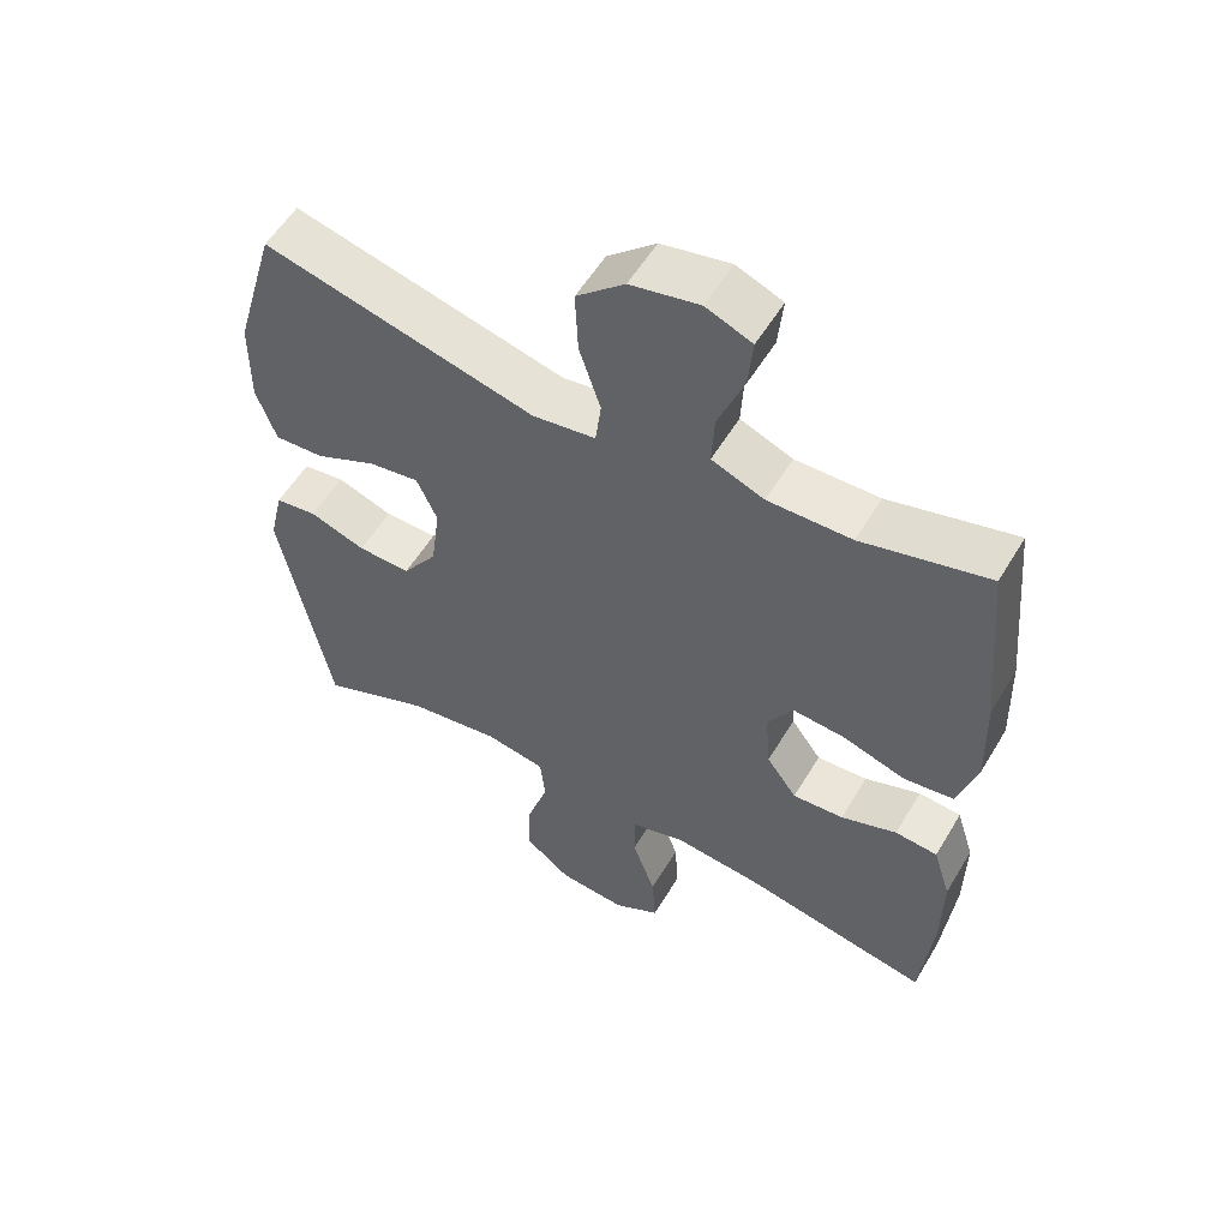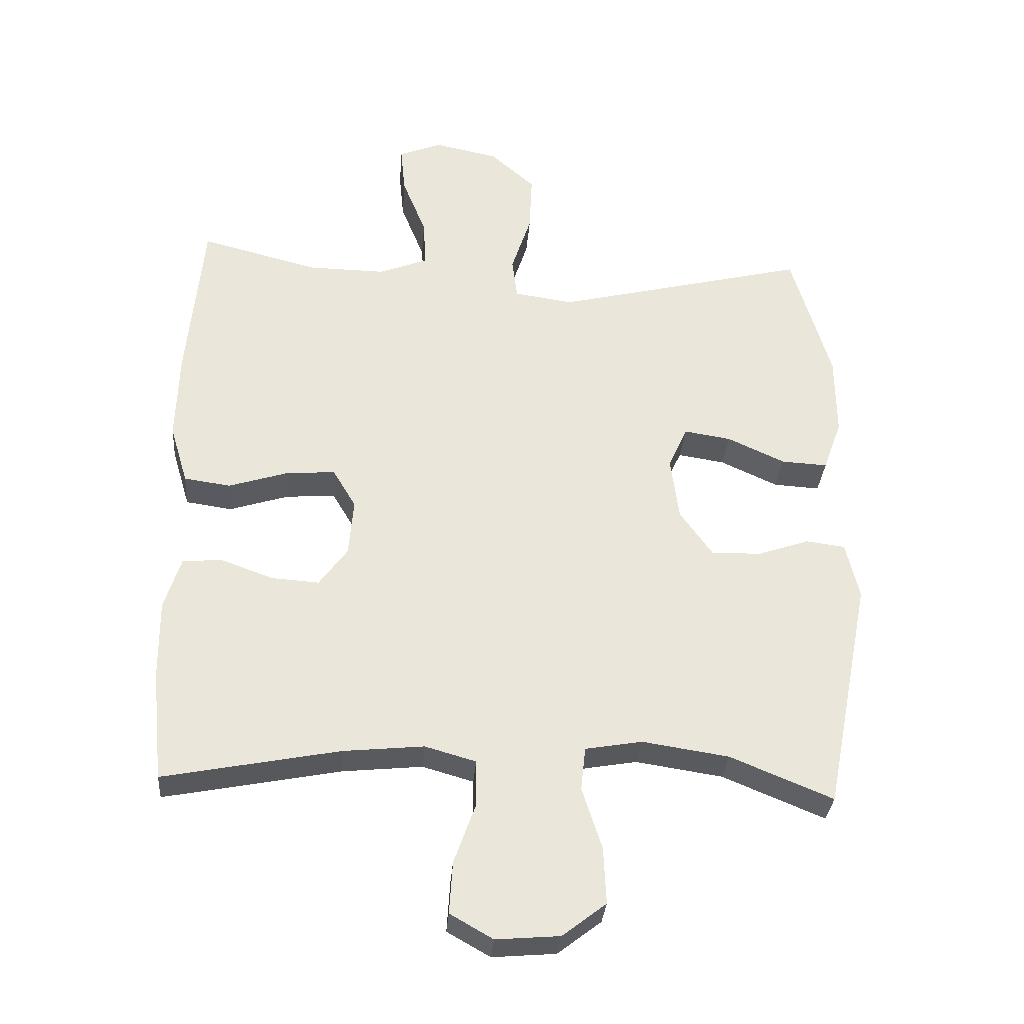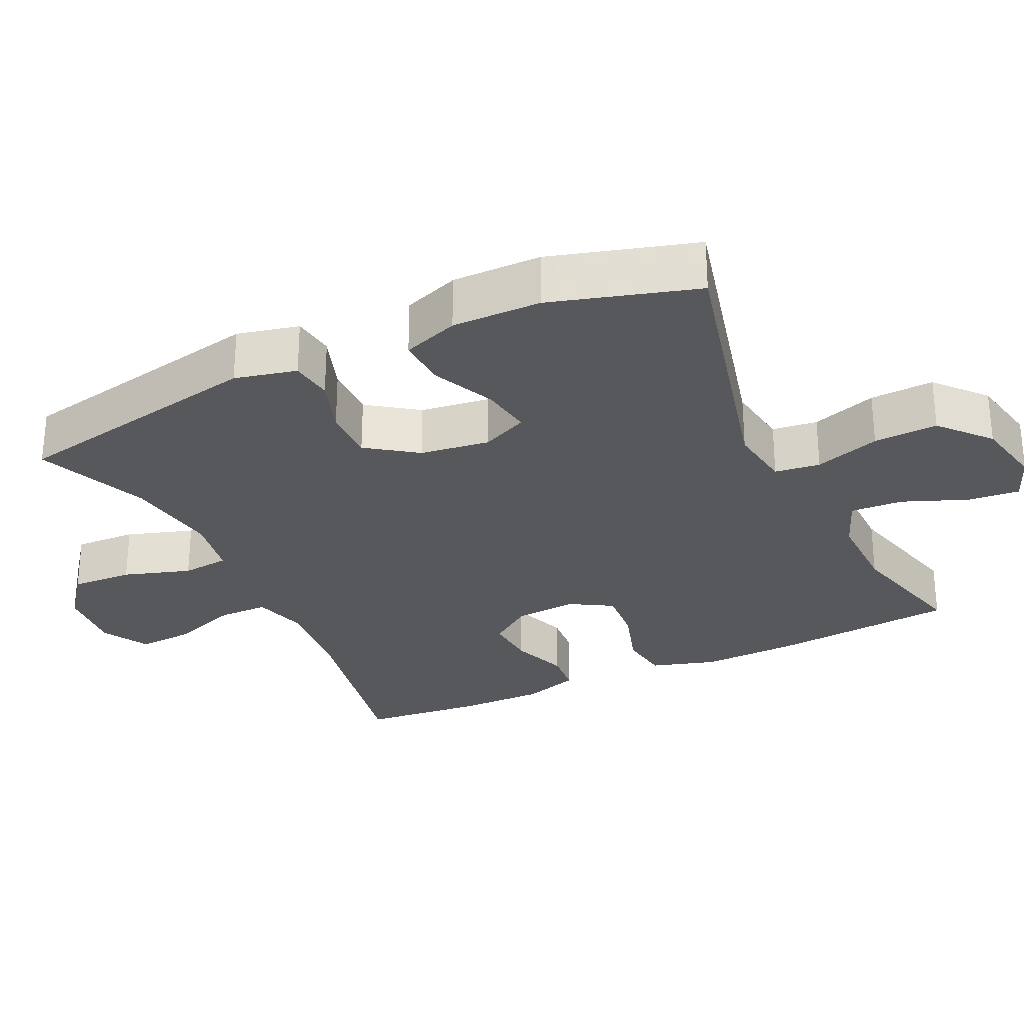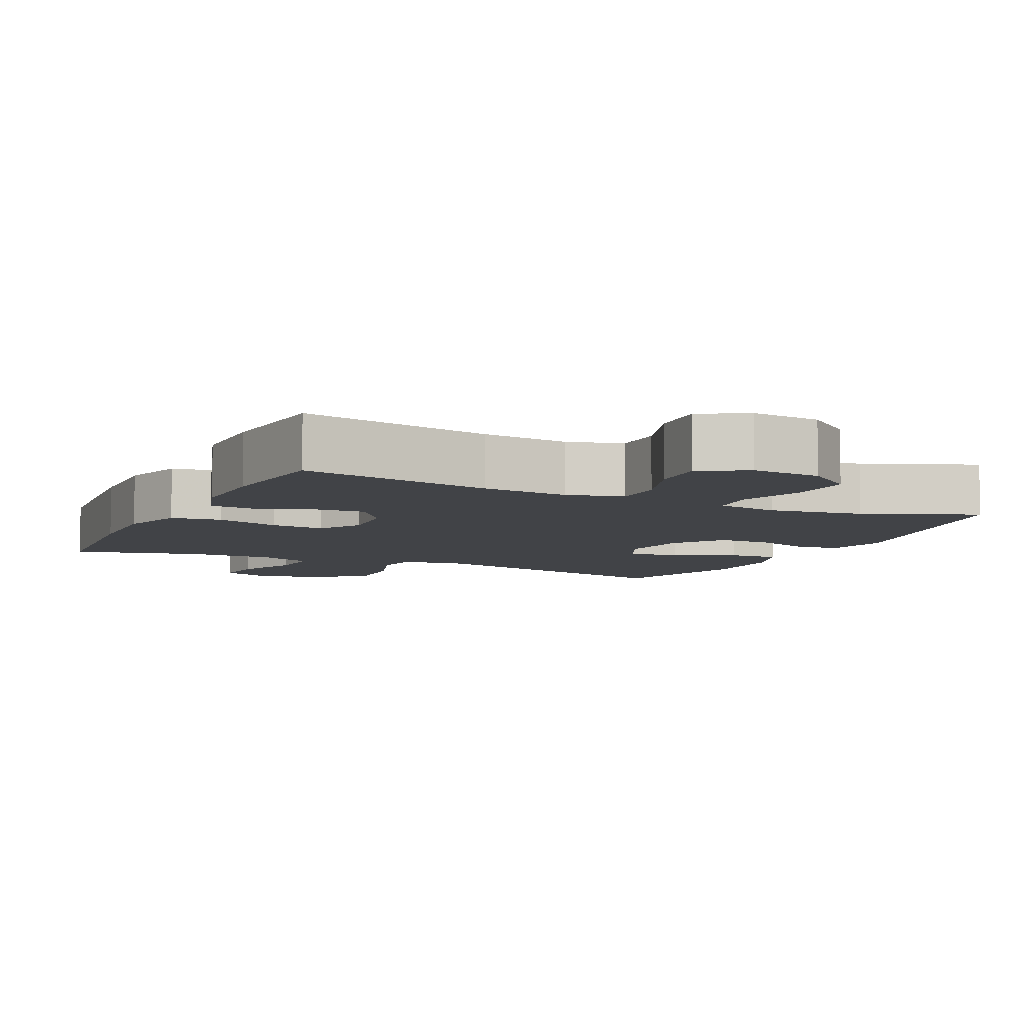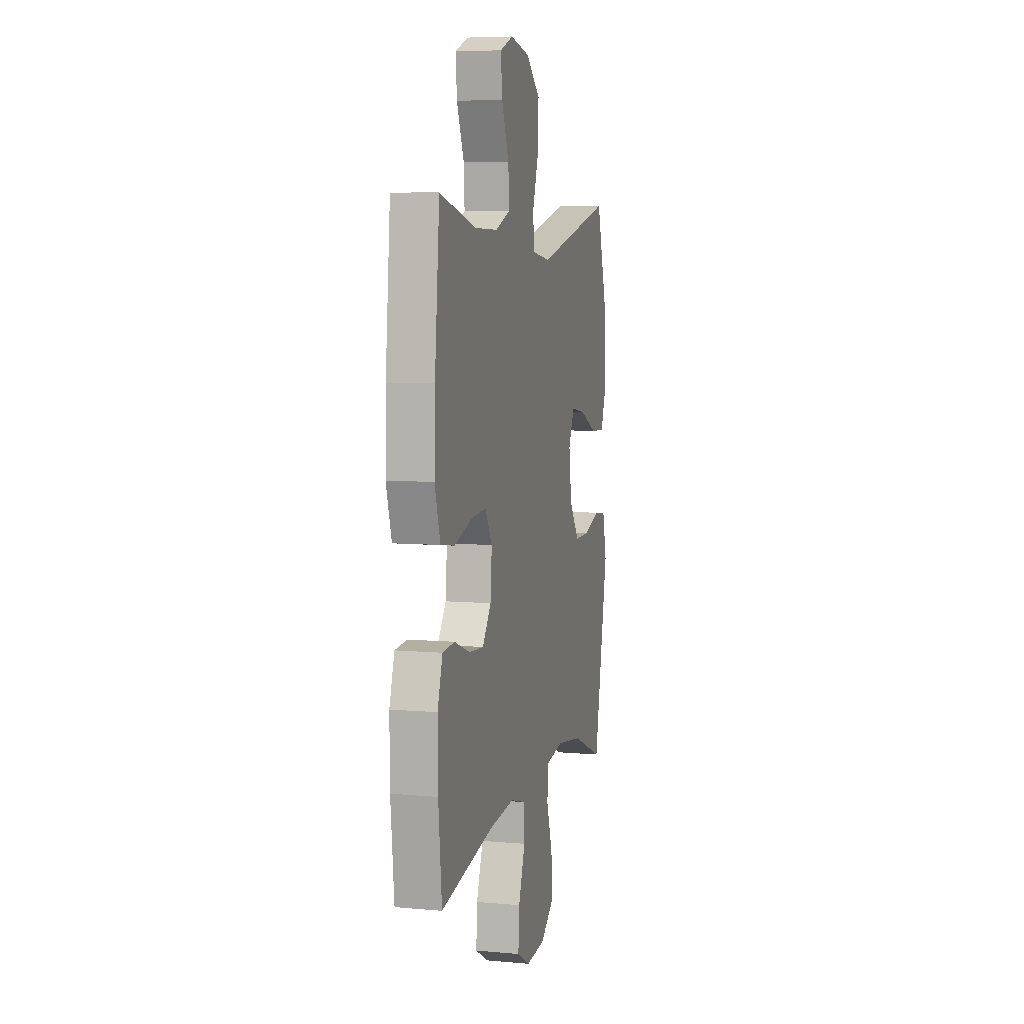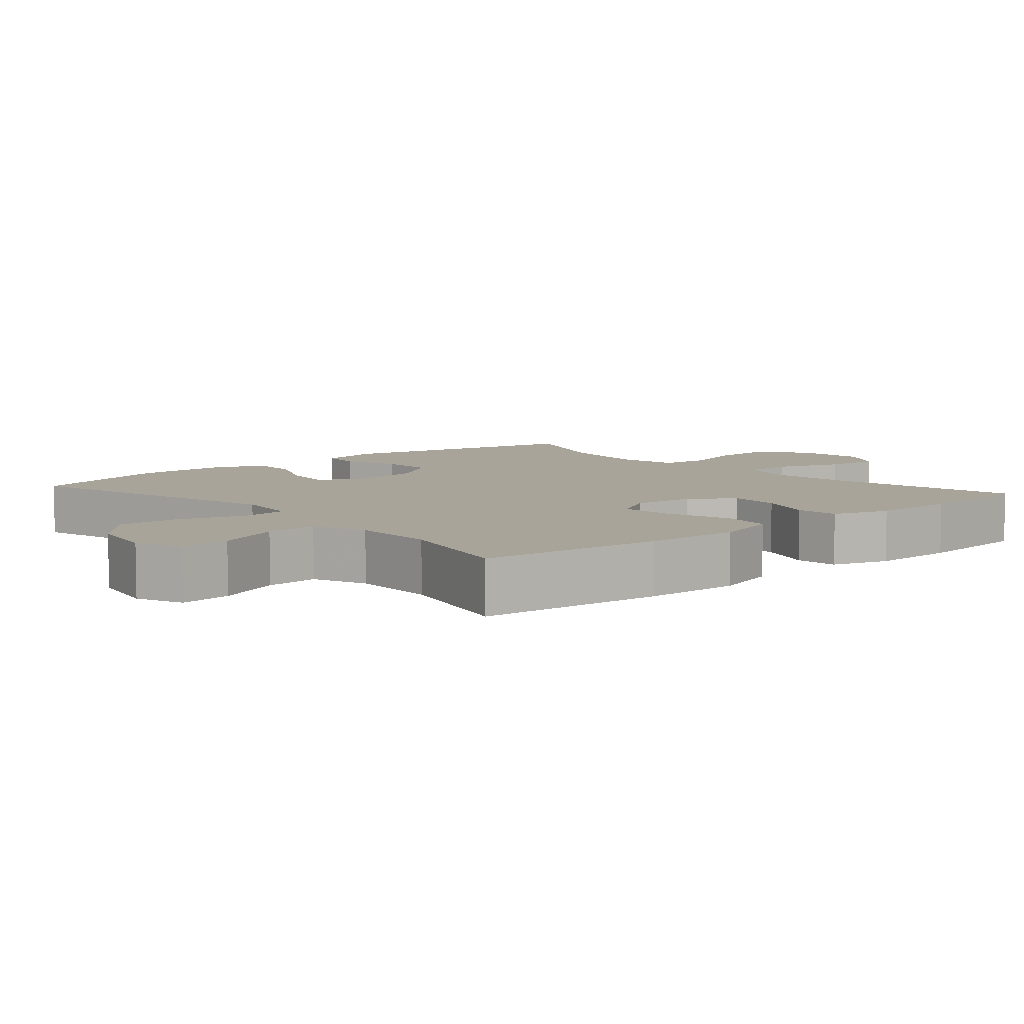
<metadata>
{"format":"obj","ext":"obj","renderer":"f3d","projection":"perspective","resolution":1024,"background":"white","views":[{"elev":55.6,"azim":30.5,"up":"+Z"},{"elev":-32.1,"azim":175.6,"up":"+Z"},{"elev":-28.7,"azim":-64.7,"up":"+Y"},{"elev":-7.2,"azim":154.5,"up":"+Y"},{"elev":6.8,"azim":104.7,"up":"+Z"},{"elev":7.2,"azim":48.9,"up":"+Y"}]}
</metadata>
<code>
v -0.5 0.07 -0.5
v -0.57 0.07 -0.145
v -0.55 0.07 -0.059
v -0.491 0.07 -0.051
v -0.412 0.07 -0.078
v -0.337 0.07 -0.079
v -0.288 0.07 -0.01
v -0.275 0.07 0.087
v -0.304 0.07 0.151
v -0.375 0.07 0.14
v -0.462 0.07 0.1
v -0.532 0.07 0.096
v -0.56 0.07 0.174
v -0.559 0.07 0.298
v -0.5 0.07 0.5
v -0.116 0.07 0.406
v -0.027 0.07 0.419
v -0.019 0.07 0.482
v -0.049 0.07 0.573
v -0.053 0.07 0.662
v 0.015 0.07 0.722
v 0.112 0.07 0.742
v 0.177 0.07 0.716
v 0.17 0.07 0.644
v 0.134 0.07 0.554
v 0.13 0.07 0.481
v 0.204 0.07 0.452
v 0.322 0.07 0.454
v 0.5 0.07 0.5
v 0.524 0.07 0.243
v 0.528 0.07 0.109
v 0.501 0.07 0.019
v 0.431 0.07 0.009
v 0.342 0.07 0.037
v 0.267 0.07 0.043
v 0.232 0.07 -0.016
v 0.239 0.07 -0.103
v 0.282 0.07 -0.162
v 0.354 0.07 -0.157
v 0.433 0.07 -0.128
v 0.493 0.07 -0.133
v 0.518 0.07 -0.212
v 0.517 0.07 -0.332
v 0.5 0.07 -0.5
v 0.233 0.07 -0.448
v 0.112 0.07 -0.436
v 0.035 0.07 -0.458
v 0.034 0.07 -0.527
v 0.067 0.07 -0.619
v 0.072 0.07 -0.698
v 0.007 0.07 -0.735
v -0.089 0.07 -0.727
v -0.155 0.07 -0.676
v -0.151 0.07 -0.59
v -0.121 0.07 -0.497
v -0.128 0.07 -0.431
v -0.214 0.07 -0.416
v -0.345 0.07 -0.436
v -0.5 0 -0.5
v -0.57 0 -0.145
v -0.55 0 -0.059
v -0.491 0 -0.051
v -0.412 0 -0.078
v -0.337 0 -0.079
v -0.288 0 -0.01
v -0.275 0 0.087
v -0.304 0 0.151
v -0.375 0 0.14
v -0.462 0 0.1
v -0.532 0 0.096
v -0.56 0 0.174
v -0.559 0 0.298
v -0.5 0 0.5
v -0.116 0 0.406
v -0.027 0 0.419
v -0.019 0 0.482
v -0.049 0 0.573
v -0.053 0 0.662
v 0.015 0 0.722
v 0.112 0 0.742
v 0.177 0 0.716
v 0.17 0 0.644
v 0.134 0 0.554
v 0.13 0 0.481
v 0.204 0 0.452
v 0.322 0 0.454
v 0.5 0 0.5
v 0.524 0 0.243
v 0.528 0 0.109
v 0.501 0 0.019
v 0.431 0 0.009
v 0.342 0 0.037
v 0.267 0 0.043
v 0.232 0 -0.016
v 0.239 0 -0.103
v 0.282 0 -0.162
v 0.354 0 -0.157
v 0.433 0 -0.128
v 0.493 0 -0.133
v 0.518 0 -0.212
v 0.517 0 -0.332
v 0.5 0 -0.5
v 0.233 0 -0.448
v 0.112 0 -0.436
v 0.035 0 -0.458
v 0.034 0 -0.527
v 0.067 0 -0.619
v 0.072 0 -0.698
v 0.007 0 -0.735
v -0.089 0 -0.727
v -0.155 0 -0.676
v -0.151 0 -0.59
v -0.121 0 -0.497
v -0.128 0 -0.431
v -0.214 0 -0.416
v -0.345 0 -0.436
f 52 53 54 55
f 52 55 56
f 51 52 56
f 48 49 50 51
f 47 48 51 56
f 46 47 56 57
f 42 43 44 45
f 42 45 46
f 39 40 41 42
f 38 39 42 46
f 37 38 46 57
f 31 32 33 34
f 31 34 35
f 28 29 30 31
f 27 28 31 35
f 26 27 35 36
f 22 23 24 25
f 22 25 26
f 21 22 26
f 18 19 20 21
f 17 18 21 26
f 13 14 15 16
f 13 16 17
f 10 11 12 13
f 9 10 13 17
f 8 9 17 26
f 2 3 4 5
f 58 1 2 5
f 58 5 6
f 57 58 6 7
f 26 36 37 57
f 7 8 26 57
f 113 112 111 110
f 114 113 110
f 114 110 109
f 109 108 107 106
f 114 109 106 105
f 115 114 105 104
f 103 102 101 100
f 104 103 100
f 100 99 98 97
f 104 100 97 96
f 115 104 96 95
f 92 91 90 89
f 93 92 89
f 89 88 87 86
f 93 89 86 85
f 94 93 85 84
f 83 82 81 80
f 84 83 80
f 84 80 79
f 79 78 77 76
f 84 79 76 75
f 74 73 72 71
f 75 74 71
f 71 70 69 68
f 75 71 68 67
f 84 75 67 66
f 63 62 61 60
f 63 60 59 116
f 64 63 116
f 65 64 116 115
f 115 95 94 84
f 115 84 66 65
f 1 59 60 2
f 2 60 61 3
f 3 61 62 4
f 4 62 63 5
f 5 63 64 6
f 6 64 65 7
f 7 65 66 8
f 8 66 67 9
f 9 67 68 10
f 10 68 69 11
f 11 69 70 12
f 12 70 71 13
f 13 71 72 14
f 14 72 73 15
f 15 73 74 16
f 16 74 75 17
f 17 75 76 18
f 18 76 77 19
f 19 77 78 20
f 20 78 79 21
f 21 79 80 22
f 22 80 81 23
f 23 81 82 24
f 24 82 83 25
f 25 83 84 26
f 26 84 85 27
f 27 85 86 28
f 28 86 87 29
f 29 87 88 30
f 30 88 89 31
f 31 89 90 32
f 32 90 91 33
f 33 91 92 34
f 34 92 93 35
f 35 93 94 36
f 36 94 95 37
f 37 95 96 38
f 38 96 97 39
f 39 97 98 40
f 40 98 99 41
f 41 99 100 42
f 42 100 101 43
f 43 101 102 44
f 44 102 103 45
f 45 103 104 46
f 46 104 105 47
f 47 105 106 48
f 48 106 107 49
f 49 107 108 50
f 50 108 109 51
f 51 109 110 52
f 52 110 111 53
f 53 111 112 54
f 54 112 113 55
f 55 113 114 56
f 56 114 115 57
f 57 115 116 58
f 58 116 59 1

</code>
